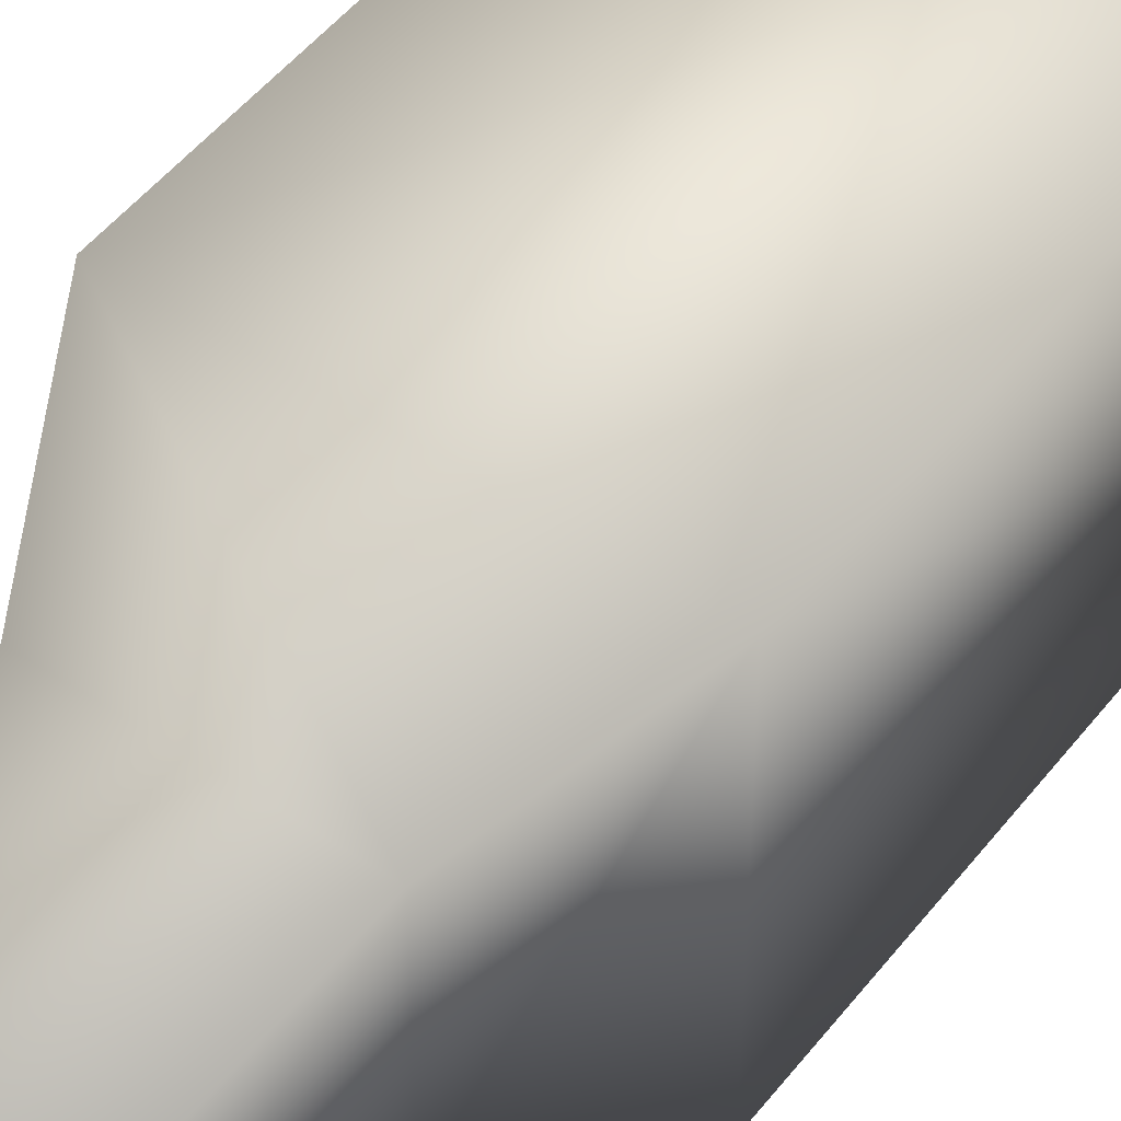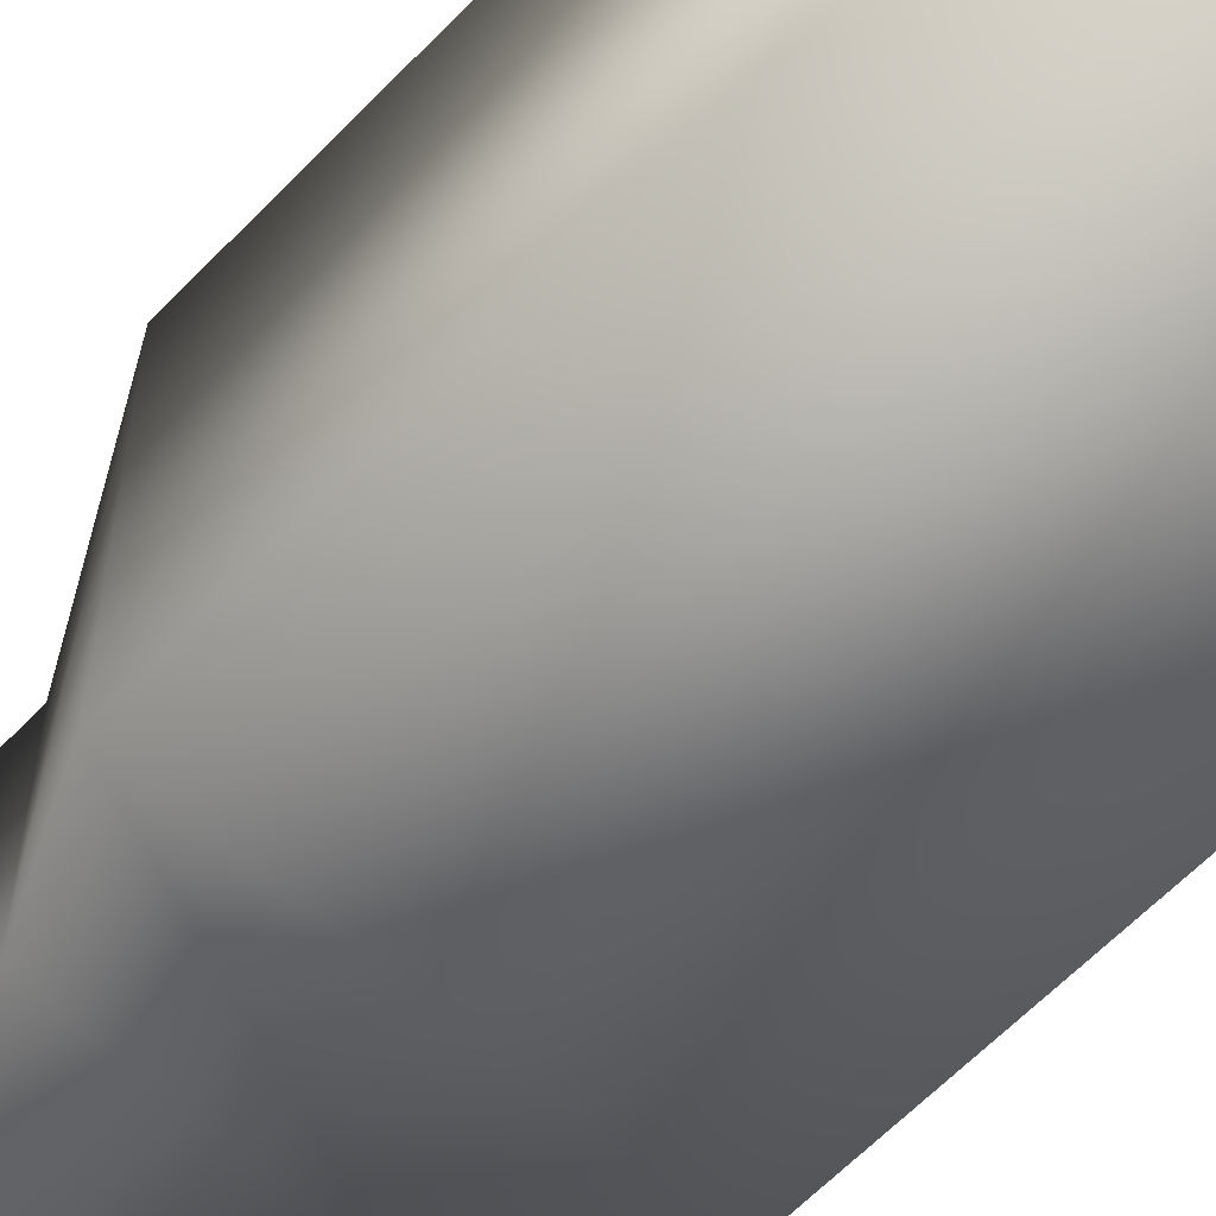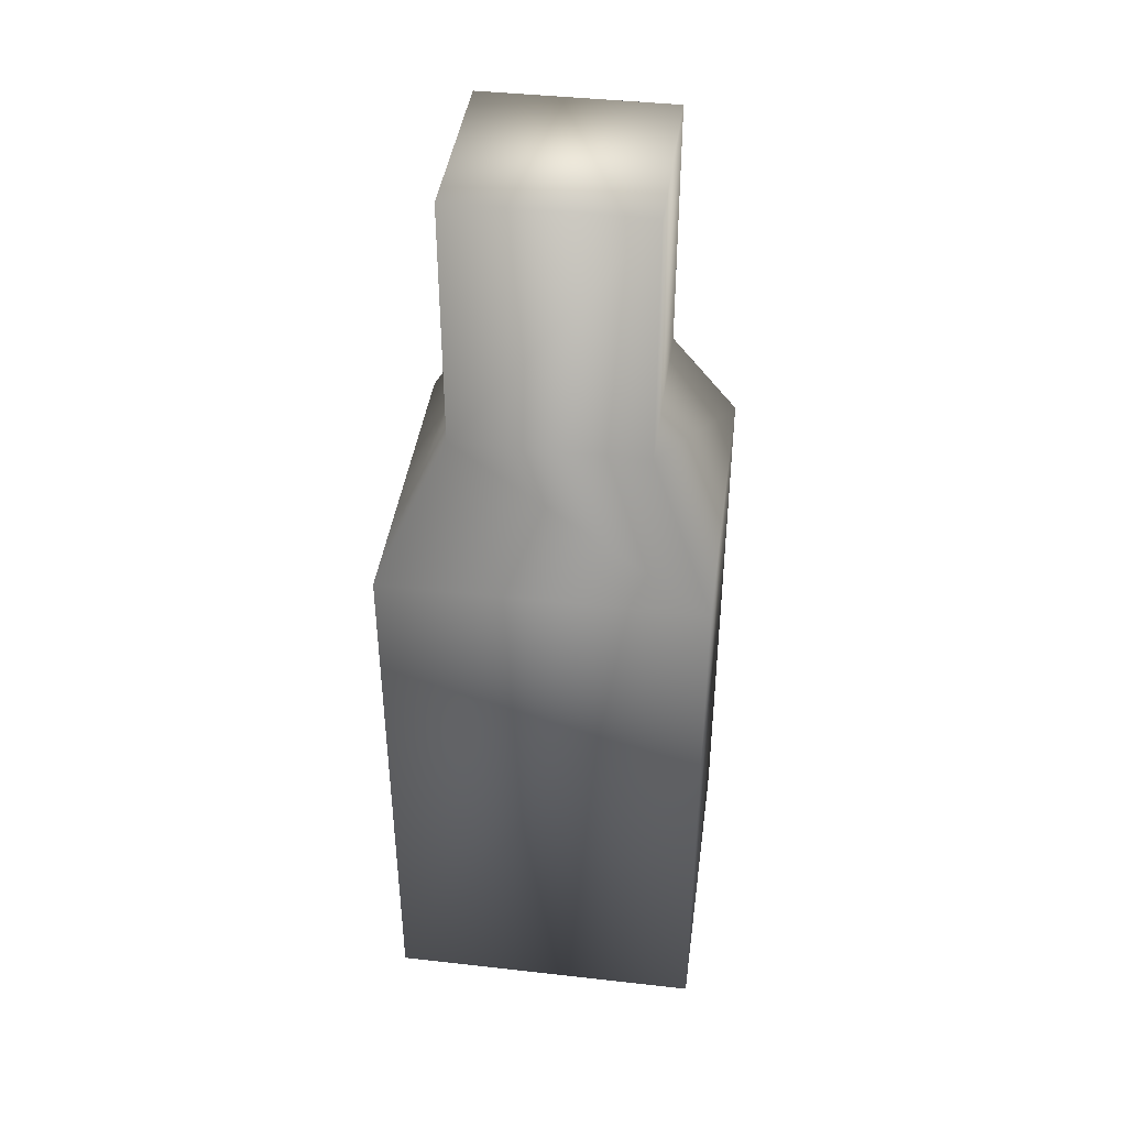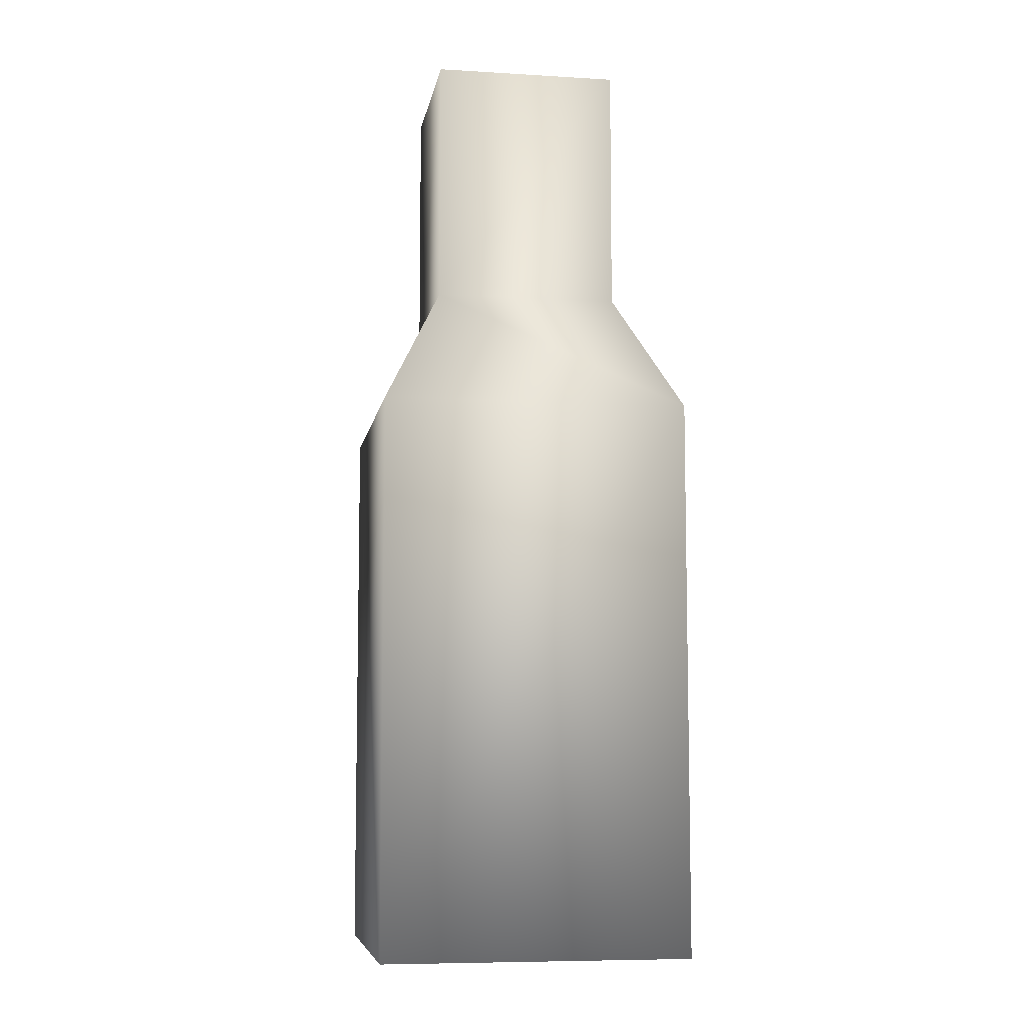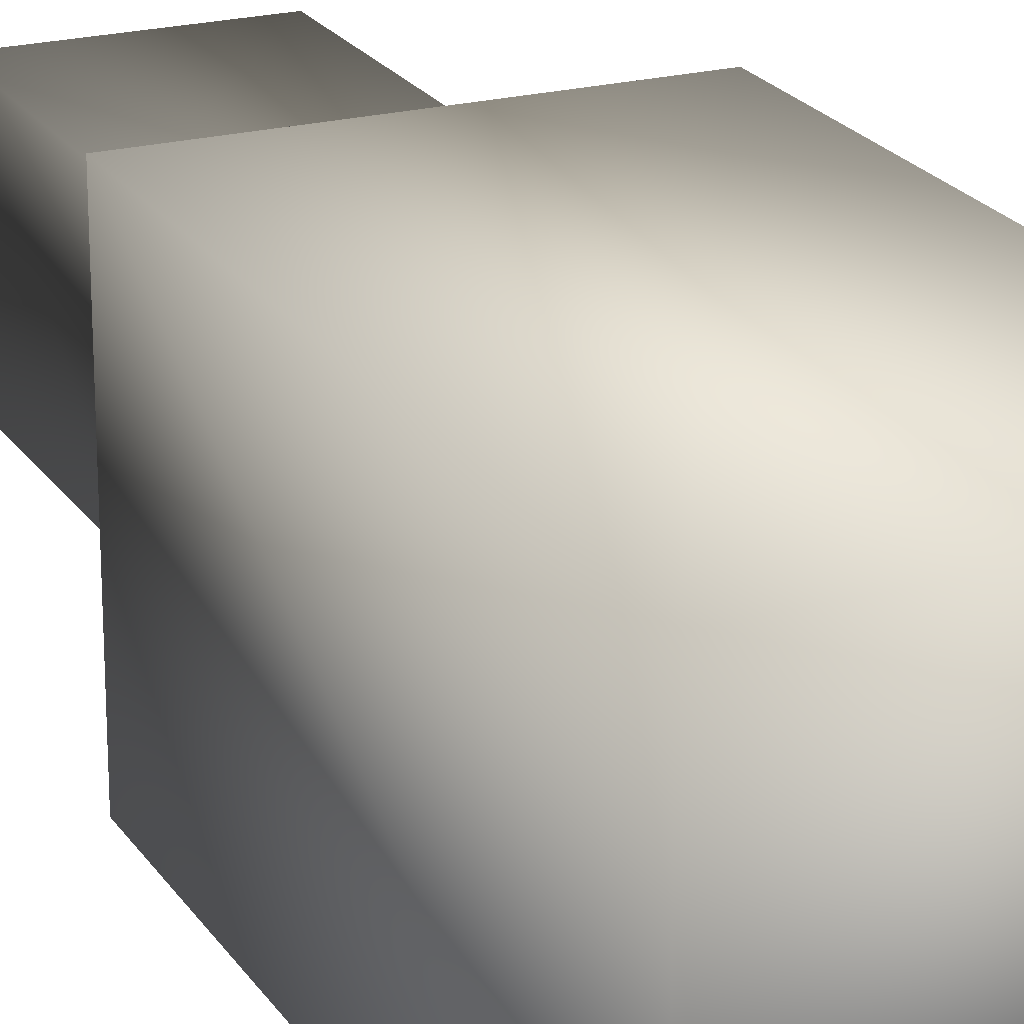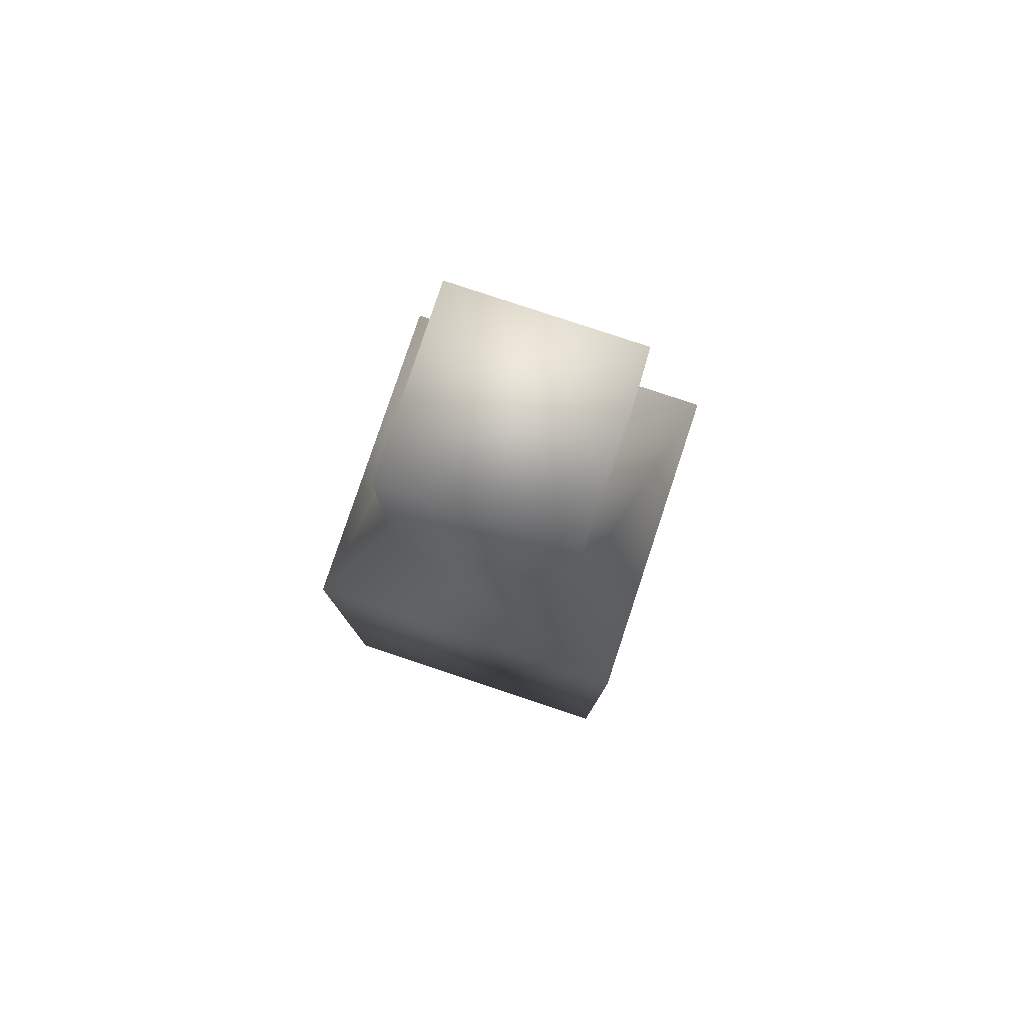
<metadata>
{"format":"obj","ext":"obj","renderer":"f3d","projection":"perspective","resolution":1024,"background":"white","views":[{"elev":49.4,"azim":36.4,"up":"+Y"},{"elev":-60.9,"azim":136.6,"up":"+Y"},{"elev":41.9,"azim":7.7,"up":"+Z"},{"elev":-7.8,"azim":-99.4,"up":"+Z"},{"elev":21.9,"azim":155.4,"up":"+Y"},{"elev":79.8,"azim":18.4,"up":"+Z"}]}
</metadata>
<code>
g royale_popa_pola_butle_big_lod0
v -0.625 -0.625 3.052e-07
v 0.625 -0.625 2.25
v 0.625 -0.625 3.052e-07
v -0.625 -0.625 2.25
v -0.625 0.625 6.104e-07
v -0.625 0.625 2.25
v -0.375 -0.375 2.75
v 0.375 -0.375 2.75
v 0.375 -0.375 3.75
v -0.375 -0.375 3.75
v -0.375 0.375 2.75
v -0.375 -0.375 2.75
v -0.375 -0.375 3.75
v -0.375 0.375 3.75
v 0.625 0.625 6.104e-07
v -0.625 0.625 2.25
v -0.625 0.625 6.104e-07
v 0.625 0.625 2.25
v 0.625 -0.625 3.052e-07
v 0.625 -0.625 2.25
v 0.375 0.375 2.75
v -0.375 0.375 2.75
v -0.375 0.375 3.75
v 0.375 0.375 3.75
v 0.375 -0.375 2.75
v 0.375 0.375 2.75
v 0.375 0.375 3.75
v 0.375 -0.375 3.75
v 0.375 -0.375 3.75
v -0.375 0.375 3.75
v 0.375 0.375 3.75
v -0.375 -0.375 3.75
v -0.625 0.625 6.104e-07
v 0.625 -0.625 3.052e-07
v 0.625 0.625 6.104e-07
v -0.625 -0.625 3.052e-07
g royale_popa_pola_butle_big_lod0_0
f 3 2 1
f 4 1 2
f 1 4 5
f 6 5 4
f 4 2 7
f 8 7 2
f 8 9 7
f 10 7 9
f 6 4 11
f 12 11 4
f 12 13 11
f 14 11 13
f 17 16 15
f 18 15 16
f 15 18 19
f 20 19 18
f 18 16 21
f 22 21 16
f 22 23 21
f 24 21 23
f 20 18 25
f 26 25 18
f 26 27 25
f 28 25 27
f 31 30 29
f 32 29 30
f 35 34 33
f 36 33 34

</code>
